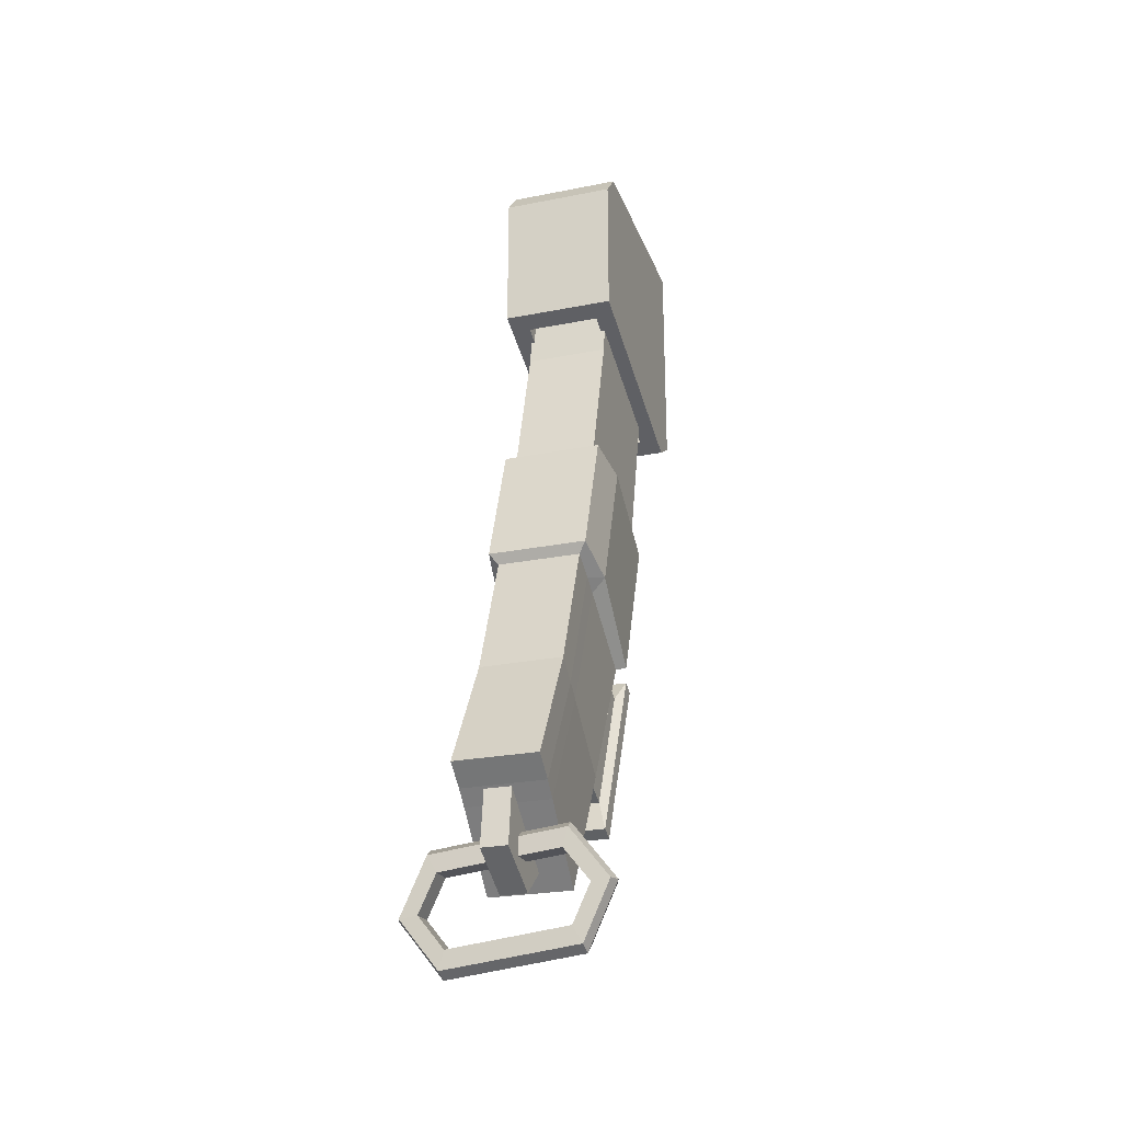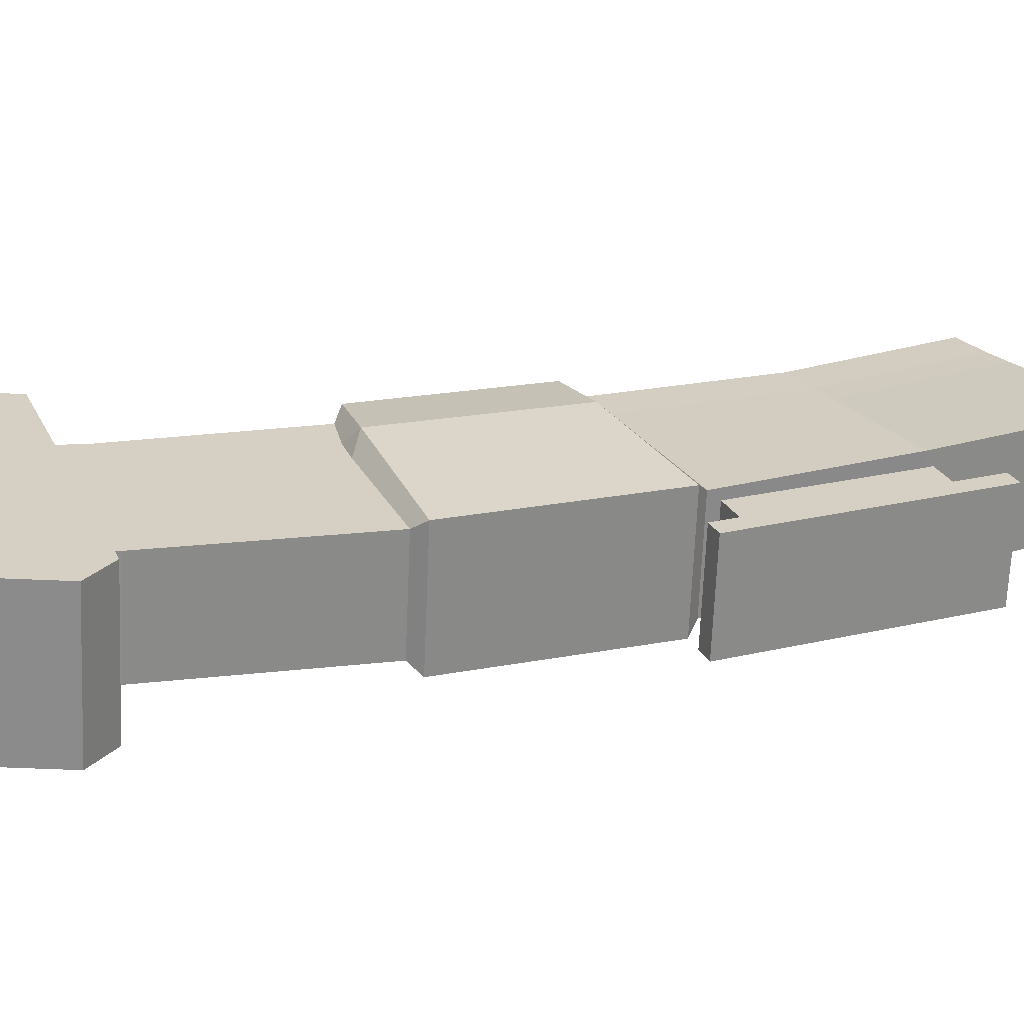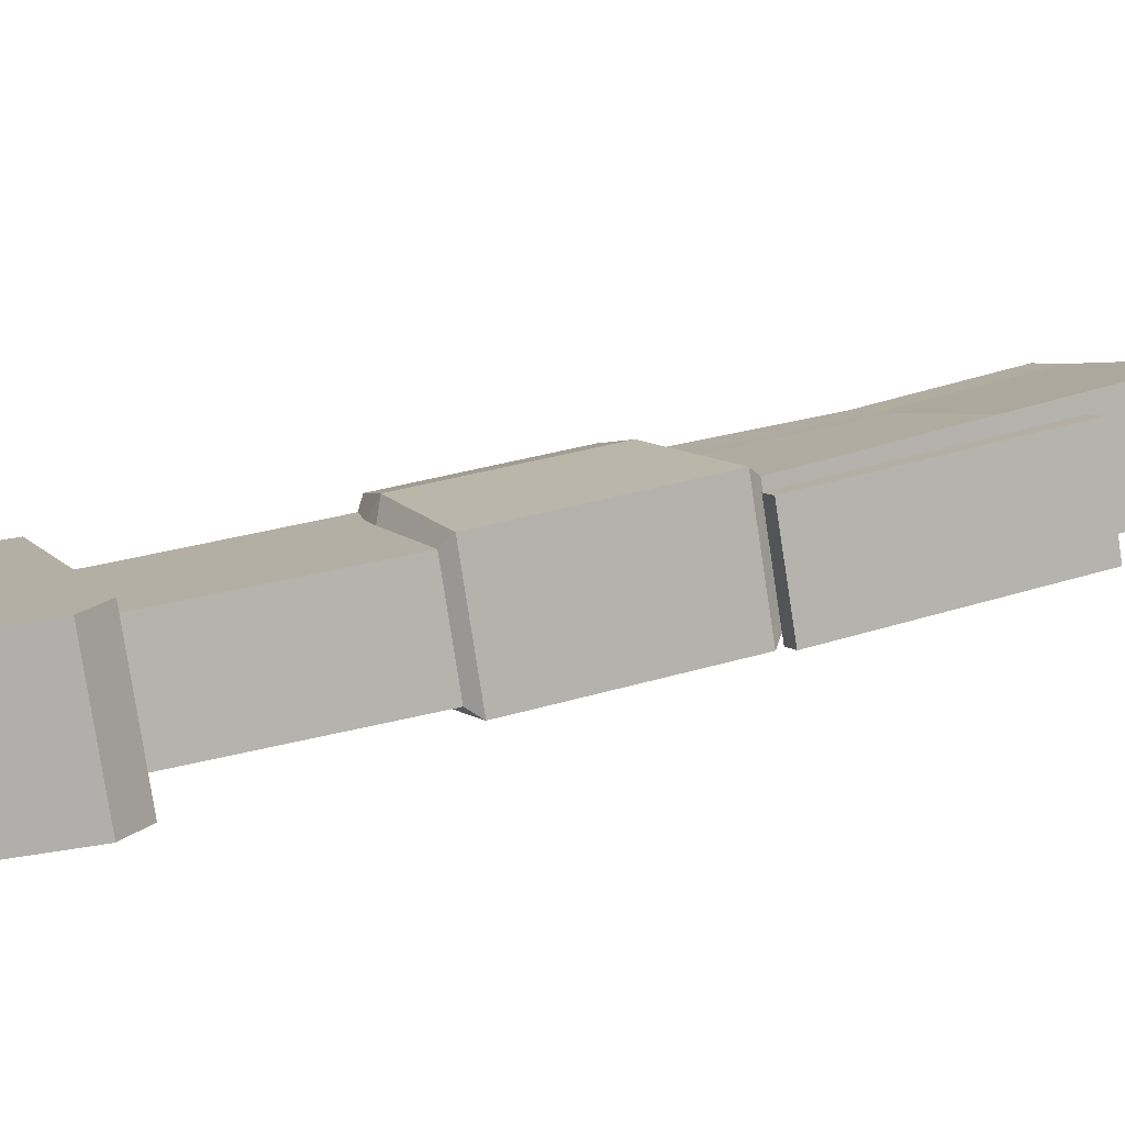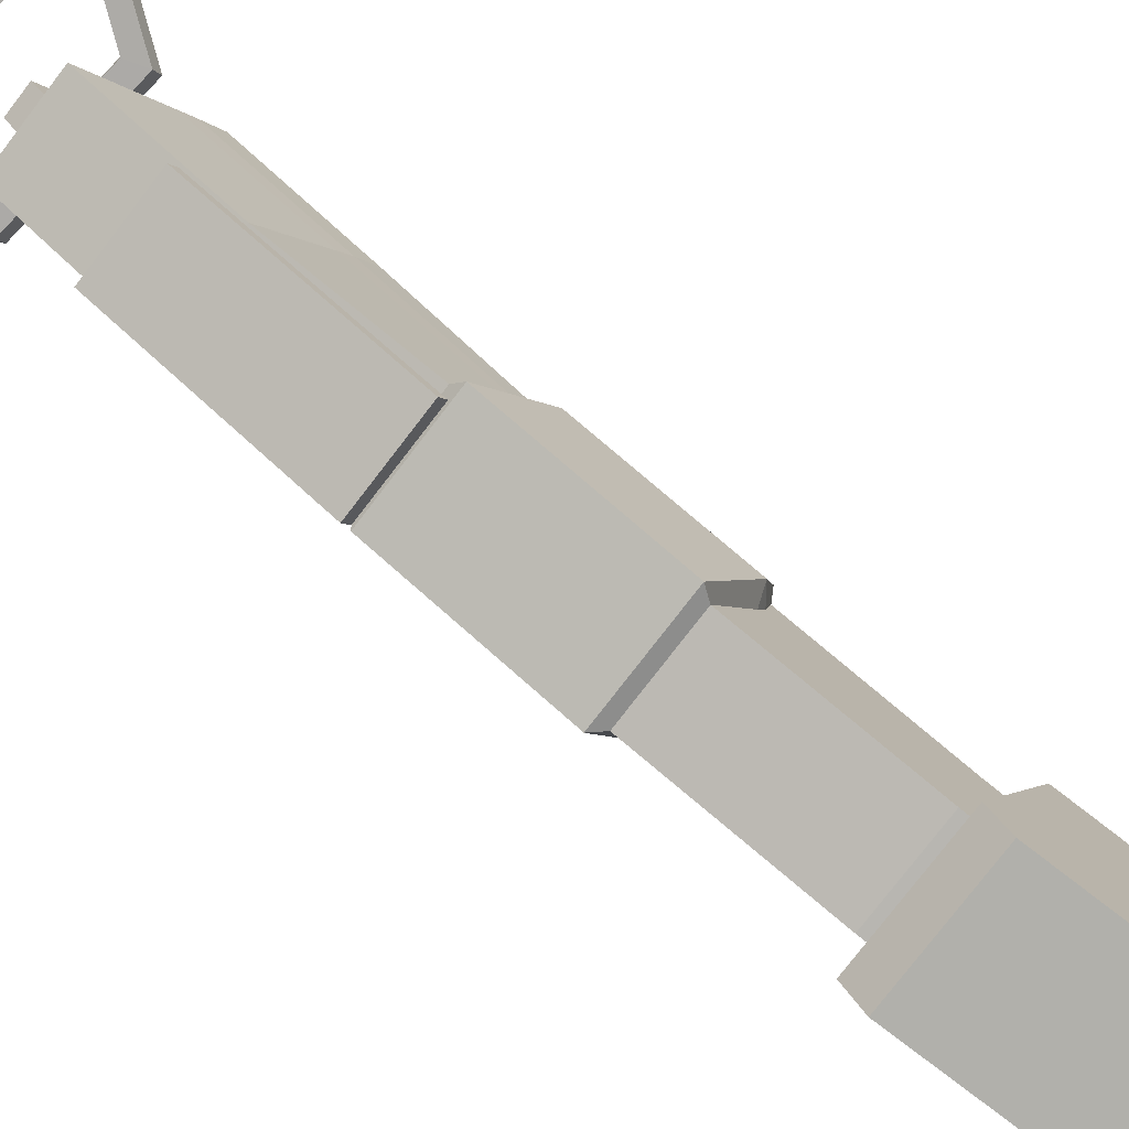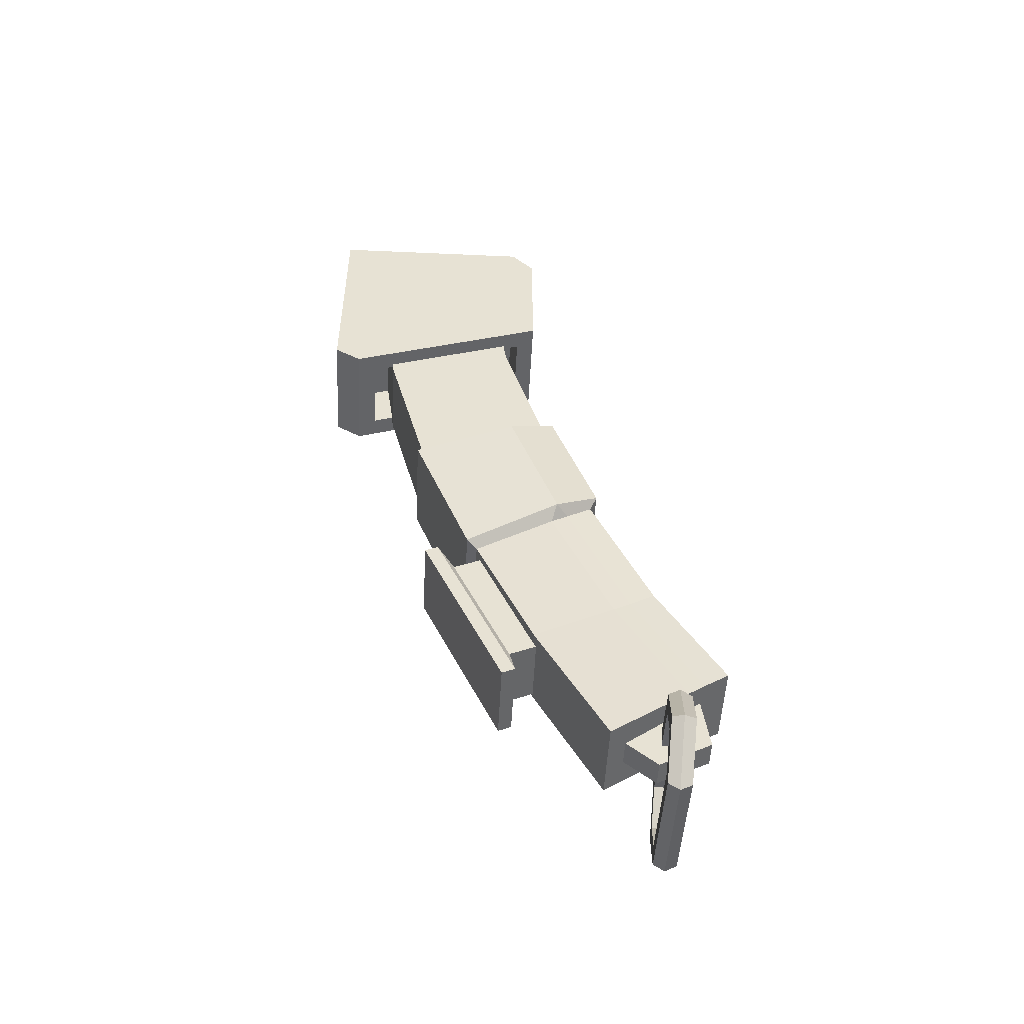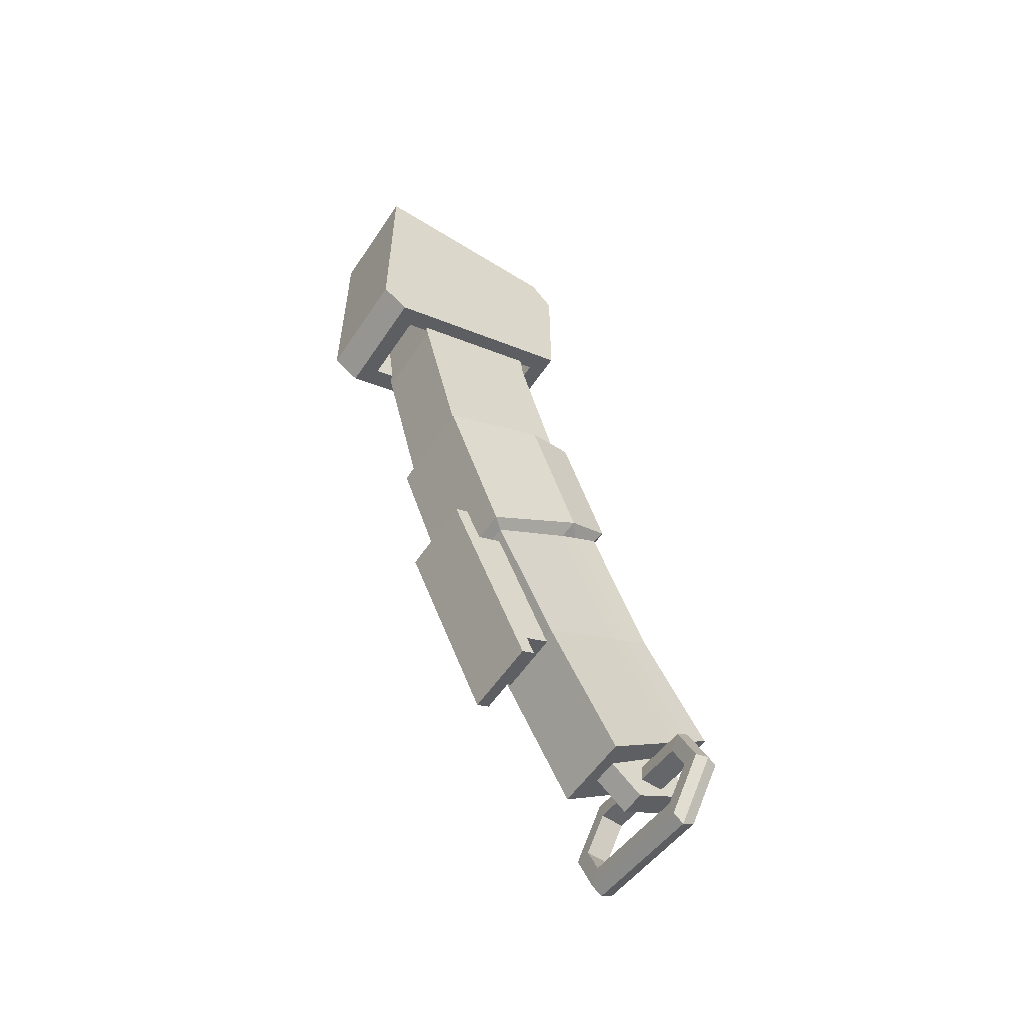
<metadata>
{"format":"obj","ext":"obj","renderer":"f3d","projection":"perspective","resolution":1024,"background":"white","views":[{"elev":-25.3,"azim":17.7,"up":"+Y"},{"elev":-64.0,"azim":-92.4,"up":"+Z"},{"elev":-78.3,"azim":-81.3,"up":"+Z"},{"elev":-78.4,"azim":52.4,"up":"+Z"},{"elev":-50.8,"azim":-92.8,"up":"+Y"},{"elev":-55.7,"azim":-123.2,"up":"+Y"}]}
</metadata>
<code>
v -1.472 -3.686 3.198
v -1.472 0.04198 3.192
v 1.472 -3.686 3.198
v 1.472 0.04198 3.192
v -1.472 -2.763 1.808
v -1.472 -0.525 1.805
v 1.472 -0.525 1.805
v 1.472 -2.763 1.808
v -1.472 -0.525 -1.202
v -1.472 -3.936 -1.199
v -1.472 -5.641 -2.149
v 1.472 -3.936 -1.199
v 1.472 -0.525 -1.202
v 1.472 -5.641 -2.149
v -1.472 0.7423 -2.852
v 1.472 0.7423 -2.852
v 1.472 0.7423 2.572
v -1.472 0.7423 2.572
v 1.472 -5.193 -2.852
v -1.472 -5.193 -2.852
v -0.9698 -5.466 -1.669
v -0.9698 -3.862 2.718
v 0.9698 -5.466 -1.669
v 0.9698 -3.862 2.718
v -0.9698 -3.996 -1.842
v -0.9698 -2.392 2.546
v 0.9698 -3.996 -1.842
v 0.9698 -2.392 2.546
f 9 10 5 6
f 26 25 27 28
f 2 1 3 4
f 13 7 8 12
f 11 1 5 10
f 1 2 6 5
f 4 7 13 16 17
f 4 3 8 7
f 3 14 12 8
f 18 17 16 15
f 11 10 9 15 20
f 15 16 19 20
f 2 4 17 18
f 2 18 15 9 6
f 14 19 16 13 12
f 14 11 20 19
f 1 11 21 22
f 11 14 23 21
f 14 3 24 23
f 3 1 22 24
f 22 21 25 26
f 21 23 27 25
f 23 24 28 27
f 24 22 26 28
v -1.679 -20.49 6.28
v -2.126 -21.42 6.225
v -1.49 -22.23 6.173
v -1.914 -20.07 6.31
v -2.58 -21.47 6.231
v -1.631 -22.69 6.149
v -1.93 -19.92 6.613
v -2.677 -21.49 6.522
v -1.611 -22.88 6.431
v -1.91 -20.1 6.896
v -2.576 -21.5 6.814
v -1.627 -22.73 6.735
v -1.675 -20.52 6.872
v -2.122 -21.45 6.82
v -1.486 -22.27 6.765
v 1.297 -20.17 6.28
v 1.933 -20.98 6.225
v 1.485 -21.91 6.173
v 1.437 -19.7 6.31
v 2.386 -20.93 6.231
v 1.72 -22.33 6.149
v 1.421 -19.56 6.613
v 2.488 -20.94 6.522
v 1.74 -22.51 6.431
v 1.441 -19.74 6.896
v 2.39 -20.97 6.814
v 1.724 -22.37 6.734
v 1.3 -20.2 6.872
v 1.937 -21.02 6.819
v 1.489 -21.95 6.765
v -0.8578 -14.45 0.9968
v -0.8578 -17.76 2.498
v -0.8578 -13.98 2.018
v -0.8578 -17.29 3.519
v 0.8578 -13.98 2.018
v 0.8578 -17.29 3.519
v 0.8578 -14.45 0.9967
v 0.8578 -17.76 2.498
v 1.05 -13.86 0.5374
v 1.05 -18.49 2.633
v -1.05 -18.49 2.633
v -1.05 -13.86 0.5374
v 1.05 -14.02 0.1986
v 1.05 -18.64 2.294
v -1.05 -18.64 2.294
v -1.05 -14.02 0.1986
v -0.4008 -20.98 6.187
v -0.4008 -20.26 7.545
v -0.4008 -20.06 5.093
v -0.4008 -18.43 7.305
v 0.2666 -20.06 5.093
v 0.2666 -18.43 7.305
v 0.2666 -20.98 6.187
v 0.2666 -20.26 7.545
v -1.063 -13.91 1.593
v -1.063 -12 4.753
v -1.063 -9.568 -0.06515
v -1.063 -8.322 3.444
v 1.075 -9.568 -0.06515
v 1.075 -8.322 3.444
v 1.075 -13.91 1.593
v 1.075 -12 4.753
v -1.063 -5.56 -1.097
v -1.063 -4.679 2.378
v 1.075 -4.679 2.378
v 1.075 -5.56 -1.097
v -1.063 -1.726 -1.631
v -1.063 -1.719 1.959
v 1.075 -1.719 1.959
v 1.075 -1.726 -1.631
v 0.9593 -17.31 3.115
v 1.157 -15.42 6.345
v -0.9479 -15.42 6.337
v -1.146 -17.31 3.107
v 0.9593 -20.64 4.943
v 1.157 -18.36 8.053
v -0.9479 -18.35 8.055
v -1.146 -20.64 4.945
v -0.5946 -1.727 -1.263
v -0.5363 -1.718 1.592
v 0.5477 -1.718 1.592
v 0.606 -1.727 -1.263
v 0.606 -1.721 0.7461
v -0.5946 -1.721 0.7461
v 1.075 -1.721 0.7298
v 1.075 -4.905 1.178
v 1.075 -8.641 2.235
v 1.075 -12.6 3.656
v 1.106 -16.06 5.248
v 1.106 -19.1 6.986
v -0.9986 -19.1 6.988
v -0.9986 -16.07 5.24
v -1.063 -12.6 3.656
v -1.063 -8.641 2.235
v -1.063 -4.905 1.178
v -1.063 -1.721 0.7298
v 1.075 -1.719 1.226
v 1.075 -4.783 1.658
v 1.075 -8.469 2.72
v 1.075 -12.36 4.097
v 1.134 -15.8 5.694
v 1.134 -18.79 7.416
v -0.9713 -18.79 7.418
v -0.9713 -15.81 5.686
v -1.063 -12.36 4.097
v -1.063 -8.469 2.72
v -1.063 -4.783 1.658
v -1.063 -1.719 1.226
v -0.4609 -2.321 0.6953
v -0.4156 -2.318 1.467
v 0.427 -2.318 1.467
v 0.4723 -2.321 0.6953
v 0.4723 -2.326 -1.139
v -0.4609 -2.326 -1.139
v -1.269 -13.76 1.323
v -1.269 -9.842 -0.1742
v -1.439 -12.3 3.789
v -1.439 -8.755 2.526
v 1.28 -9.842 -0.1742
v 1.28 -13.76 1.323
v 1.451 -8.755 2.526
v 1.451 -12.3 3.789
v 1.28 -11.75 4.915
v -1.269 -11.75 4.915
v 1.28 -8.42 3.732
v -1.269 -8.42 3.732
f 30 29 41 42
f 31 30 42 43
f 32 29 30 33
f 33 30 31 34
f 35 32 33 36
f 36 33 34 37
f 38 35 36 39
f 39 36 37 40
f 41 38 39 42
f 42 39 40 43
f 57 56 44 45
f 58 57 45 46
f 44 47 48 45
f 45 48 49 46
f 48 47 50 51
f 49 48 51 52
f 51 50 53 54
f 52 51 54 55
f 54 53 56 57
f 55 54 57 58
f 41 29 44 56
f 58 46 31 43
f 32 47 44 29
f 31 46 49 34
f 35 50 47 32
f 34 49 52 37
f 38 53 50 35
f 37 52 55 40
f 41 56 53 38
f 40 55 58 43
f 59 60 62 61
f 63 64 66 65
f 71 72 73 74
f 60 66 64 62
f 65 59 61 63
f 65 66 68 67
f 66 60 69 68
f 60 59 70 69
f 59 65 67 70
f 67 68 72 71
f 68 69 73 72
f 69 70 74 73
f 70 67 71 74
f 75 76 78 77
f 79 80 82 81
f 81 82 76 75
f 76 82 80 78
f 81 75 77 79
f 144 143 145 146
f 148 147 149 150
f 106 103 118 119
f 152 151 153 154
f 148 143 144 147
f 91 85 122 123
f 86 88 93 92
f 87 94 114 115
f 87 85 91 94
f 95 91 123 124
f 92 93 97 96
f 94 98 113 114
f 94 91 95 98
f 99 89 116 117
f 90 84 101 100
f 83 102 120 121
f 83 89 99 102
f 103 99 117 118
f 100 101 105 104
f 102 106 119 120
f 102 99 103 106
f 108 112 124 136 96
f 96 97 109 108
f 125 113 111 109 97
f 98 95 107 110
f 114 113 125 126
f 115 114 126 127
f 117 116 128 129
f 118 117 129 130
f 119 118 130 131
f 120 119 131 132
f 121 120 132 133
f 123 122 134 135
f 124 123 135 136
f 126 125 97 93
f 127 126 93 88
f 150 149 153 151
f 129 128 90 100
f 130 129 100 104
f 131 130 104 105
f 132 131 105 101
f 133 132 101 84
f 146 145 152 154
f 135 134 86 92
f 136 135 92 96
f 112 107 95 124
f 98 110 111 113
f 137 140 141 142
f 112 108 138 137
f 108 109 139 138
f 109 111 140 139
f 111 110 141 140
f 110 107 142 141
f 107 112 137 142
f 137 138 139 140
f 83 121 145 143
f 122 85 144 146
f 87 115 149 147
f 116 89 148 150
f 84 90 151 152
f 88 86 154 153
f 89 83 143 148
f 85 87 147 144
f 115 127 149
f 128 116 150
f 121 133 145
f 134 122 146
f 127 88 153 149
f 90 128 150 151
f 133 84 152 145
f 86 134 146 154

</code>
